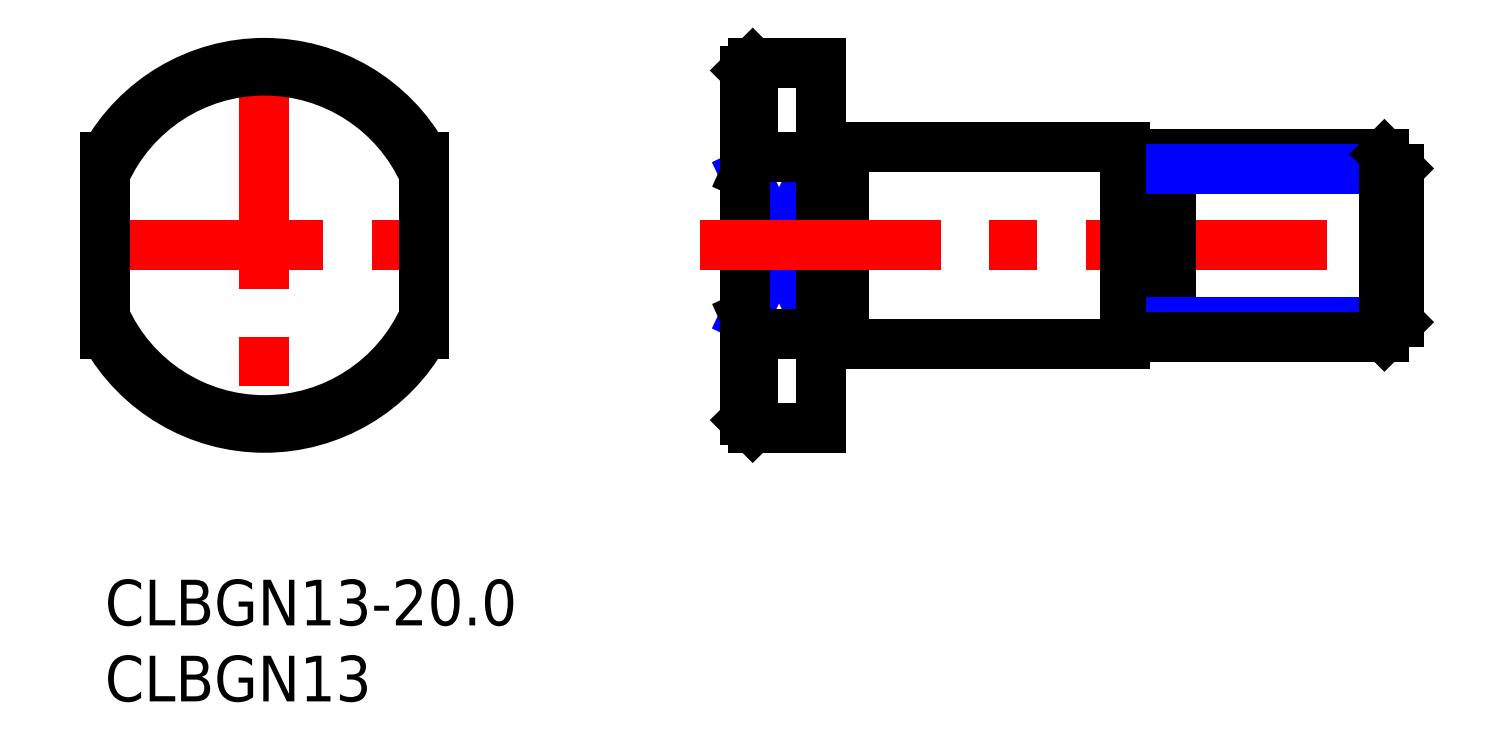
<metadata>
{"format":"dxf","ext":"dxf","renderer":"ezdxf+matplotlib","layout":"modelspace","background":"white","min_lineweight":24,"dpi":150}
</metadata>
<code>
0
SECTION
2
ENTITIES
0
INSERT
8
MSM_CONTINUOUS
2
*U10
10
0
20
0
30
0
0
INSERT
8
MSM_CONTINUOUS
2
*U11
10
0
20
0
30
0
0
ARC
8
MSM_CONTINUOUS
10
10.5
20
22
30
0
40
12
50
209
51
331
0
LINE
8
MSM_CENTER
10
10.5
20
35
30
0
11
10.5
21
9
31
0
0
LINE
8
MSM_CENTER
10
-1.5
20
22
30
0
11
22.5
21
22
31
0
0
ARC
8
MSM_CONTINUOUS
10
10.5
20
22
30
0
40
12
50
28.96
51
151
0
LINE
8
MSM_NARROW
10
42.12
20
26.69
30
0
11
47.12
21
16.19
31
0
0
LINE
8
MSM_NARROW
10
47.12
20
27.81
30
0
11
42.12
21
17.31
31
0
0
LINE
8
MSM_CONTINUOUS
10
42.12
20
33.5
30
0
11
42.12
21
10.5
31
0
0
LINE
8
MSM_CONTINUOUS
10
47.12
20
34
30
0
11
47.12
21
10
31
0
0
LINE
8
MSM_CONTINUOUS
10
48.62
20
28.5
30
0
11
48.62
21
15.5
31
0
0
LINE
8
MSM_CONTINUOUS
10
48.62
20
15.5
30
0
11
67.12
21
15.5
31
0
0
LINE
8
MSM_CONTINUOUS
10
42.62
20
10
30
0
11
47.12
21
10
31
0
0
LINE
8
MSM_CONTINUOUS
10
42.62
20
16.19
30
0
11
47.12
21
16.19
31
0
0
LINE
8
MSM_CONTINUOUS
10
42.62
20
10
30
0
11
42.62
21
16.19
31
0
0
LINE
8
MSM_CONTINUOUS
10
42.62
20
10
30
0
11
42.12
21
10.5
31
0
0
LINE
8
MSM_CONTINUOUS
10
54.51
20
15.5
30
0
11
54.51
21
15.5
31
0
0
LINE
8
MSM_CONTINUOUS
10
60.41
20
15.5
30
0
11
60.41
21
15.5
31
0
0
LINE
8
MSM_CENTER
10
39.12
20
22
30
0
11
87.1
21
22
31
0
0
LINE
8
MSM_CONTINUOUS
10
48.62
20
28.5
30
0
11
67.12
21
28.5
31
0
0
LINE
8
MSM_CONTINUOUS
10
47.12
20
15.6
30
0
11
48.62
21
15.6
31
0
0
LINE
8
MSM_CONTINUOUS
10
42.62
20
34
30
0
11
47.12
21
34
31
0
0
LINE
8
MSM_CONTINUOUS
10
42.62
20
27.81
30
0
11
47.12
21
27.81
31
0
0
LINE
8
MSM_CONTINUOUS
10
42.62
20
27.81
30
0
11
42.62
21
34
31
0
0
LINE
8
MSM_CONTINUOUS
10
42.62
20
34
30
0
11
42.12
21
33.5
31
0
0
LINE
8
MSM_CONTINUOUS
10
47.12
20
28.4
30
0
11
48.62
21
28.4
31
0
0
LINE
8
MSM_CONTINUOUS
10
2.84e-14
20
16.19
30
0
11
2.84e-14
21
27.81
31
0
0
LINE
8
MSM_CONTINUOUS
10
21
20
16.19
30
0
11
21
21
27.81
31
0
0
LINE
8
MSM_CONTINUOUS
10
67.12
20
28.5
30
0
11
67.12
21
15.5
31
0
0
LINE
8
MSM_CONTINUOUS
10
70.12
20
28
30
0
11
70.12
21
16
31
0
0
LINE
8
MSM_CONTINUOUS
10
68.12
20
26.9
30
0
11
69.12
21
26.9
31
0
0
LINE
8
MSM_CONTINUOUS
10
68.12
20
17.1
30
0
11
69.12
21
17.1
31
0
0
ARC
8
MSM_CONTINUOUS
10
69.12
20
16.1
30
0
40
1
50
0
51
90
0
ARC
8
MSM_CONTINUOUS
10
69.12
20
27.9
30
0
40
1
50
270
51
0
0
ARC
8
MSM_CONTINUOUS
10
68.12
20
27.9
30
0
40
1
50
180
51
270
0
ARC
8
MSM_CONTINUOUS
10
68.12
20
16.1
30
0
40
1
50
90
51
180
0
LINE
8
MSM_NARROW
10
70.12
20
16.95
30
0
11
85.12
21
16.95
31
0
0
LINE
8
MSM_CONTINUOUS
10
70.12
20
16
30
0
11
84.17
21
16
31
0
0
LINE
8
MSM_CONTINUOUS
10
70.12
20
28
30
0
11
84.17
21
28
31
0
0
LINE
8
MSM_NARROW
10
70.12
20
27.05
30
0
11
85.12
21
27.05
31
0
0
LINE
8
MSM_CONTINUOUS
10
85.12
20
16.95
30
0
11
85.12
21
27.05
31
0
0
LINE
8
MSM_CONTINUOUS
10
85.12
20
27.05
30
0
11
84.17
21
28
31
0
0
LINE
8
MSM_CONTINUOUS
10
84.17
20
28
30
0
11
84.17
21
16
31
0
0
LINE
8
MSM_CONTINUOUS
10
84.17
20
16
30
0
11
85.12
21
16.95
31
0
0
ARC
8
MSM_CONTINUOUS
10
10.5
20
22
30
0
40
11.5
50
24.07
51
155.9
0
ARC
8
MSM_CONTINUOUS
10
10.5
20
22
30
0
40
11.5
50
204.1
51
335.9
0
LINE
8
MSM_CONTINUOUS
10
42.62
20
27.81
30
0
11
42.12
21
26.69
31
0
0
LINE
8
MSM_CONTINUOUS
10
42.62
20
16.19
30
0
11
42.12
21
17.31
31
0
0
ENDSEC
0
EOF

</code>
